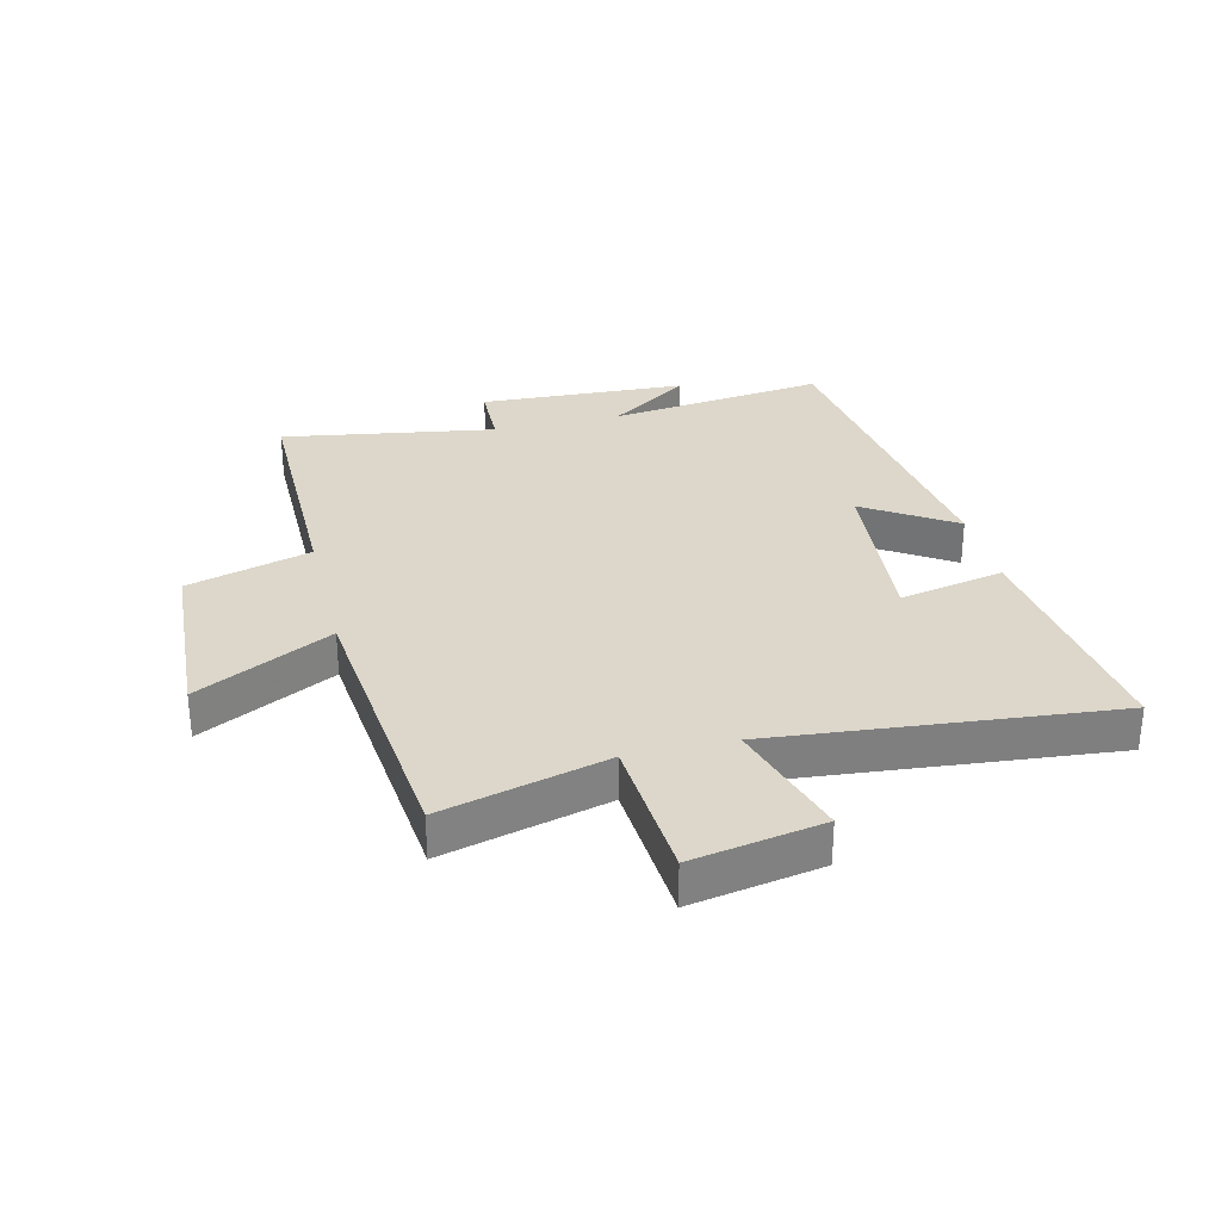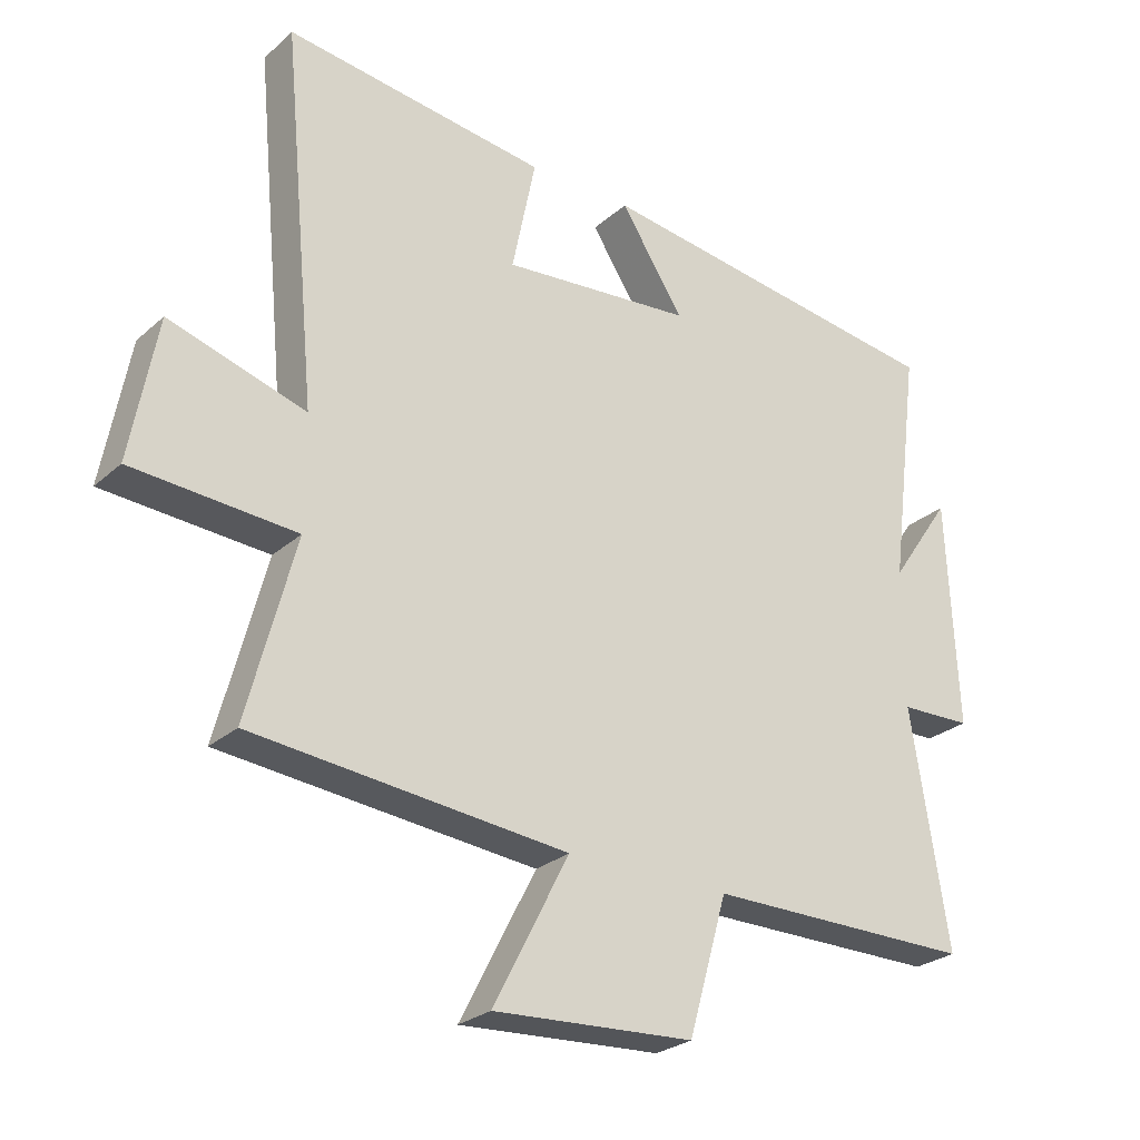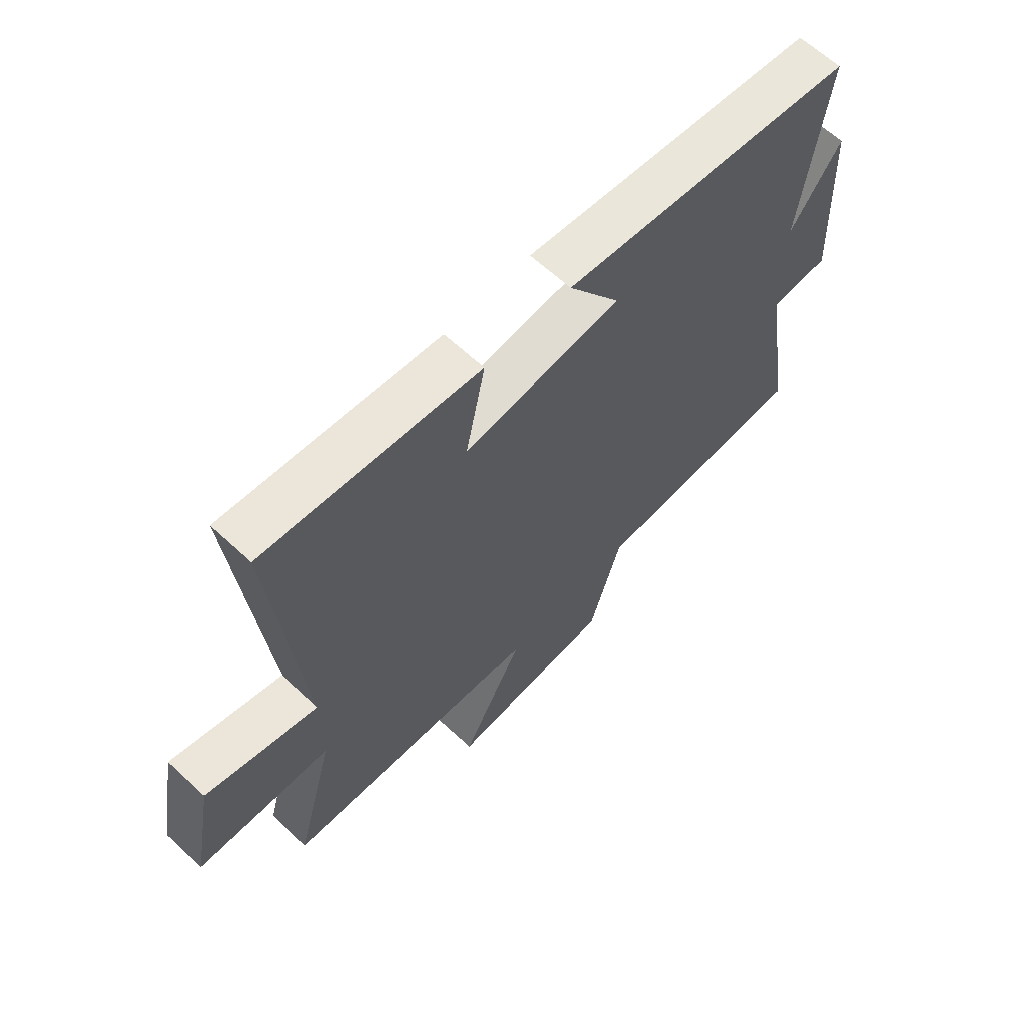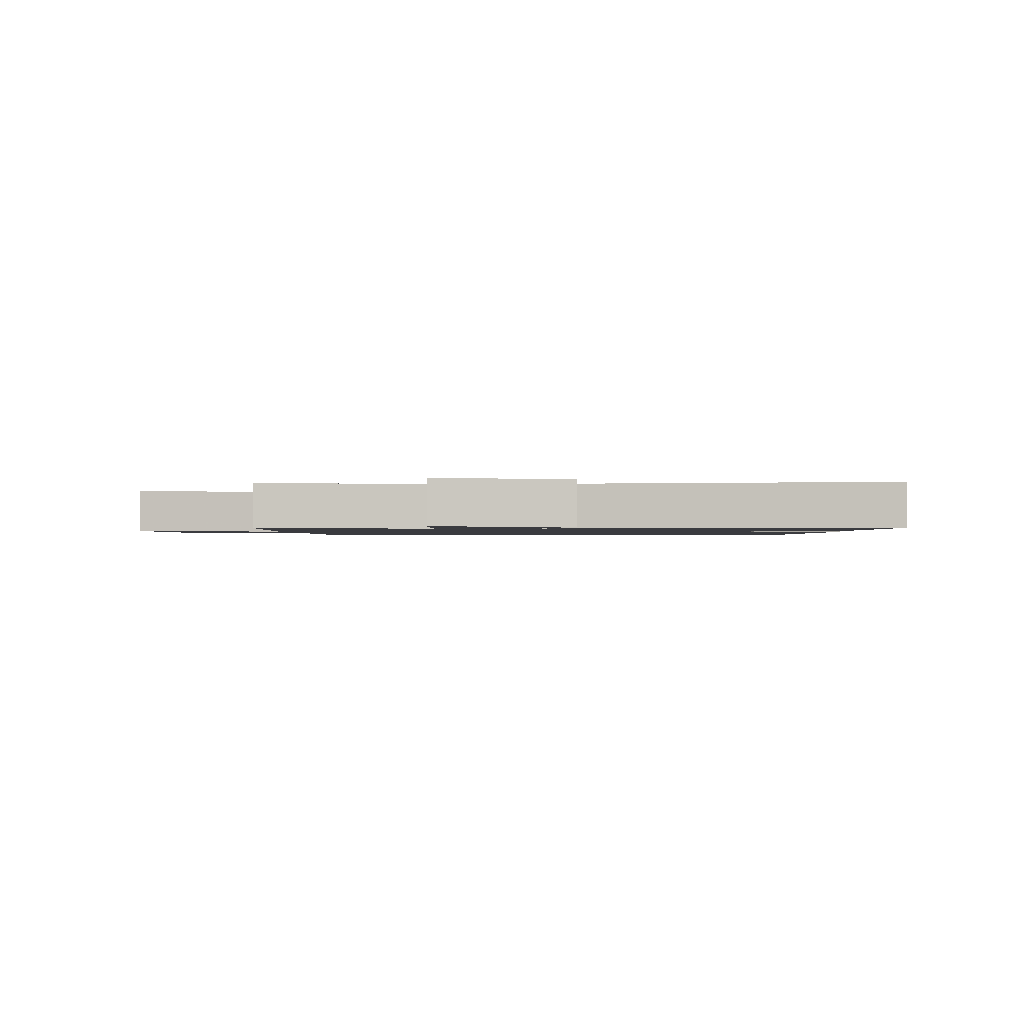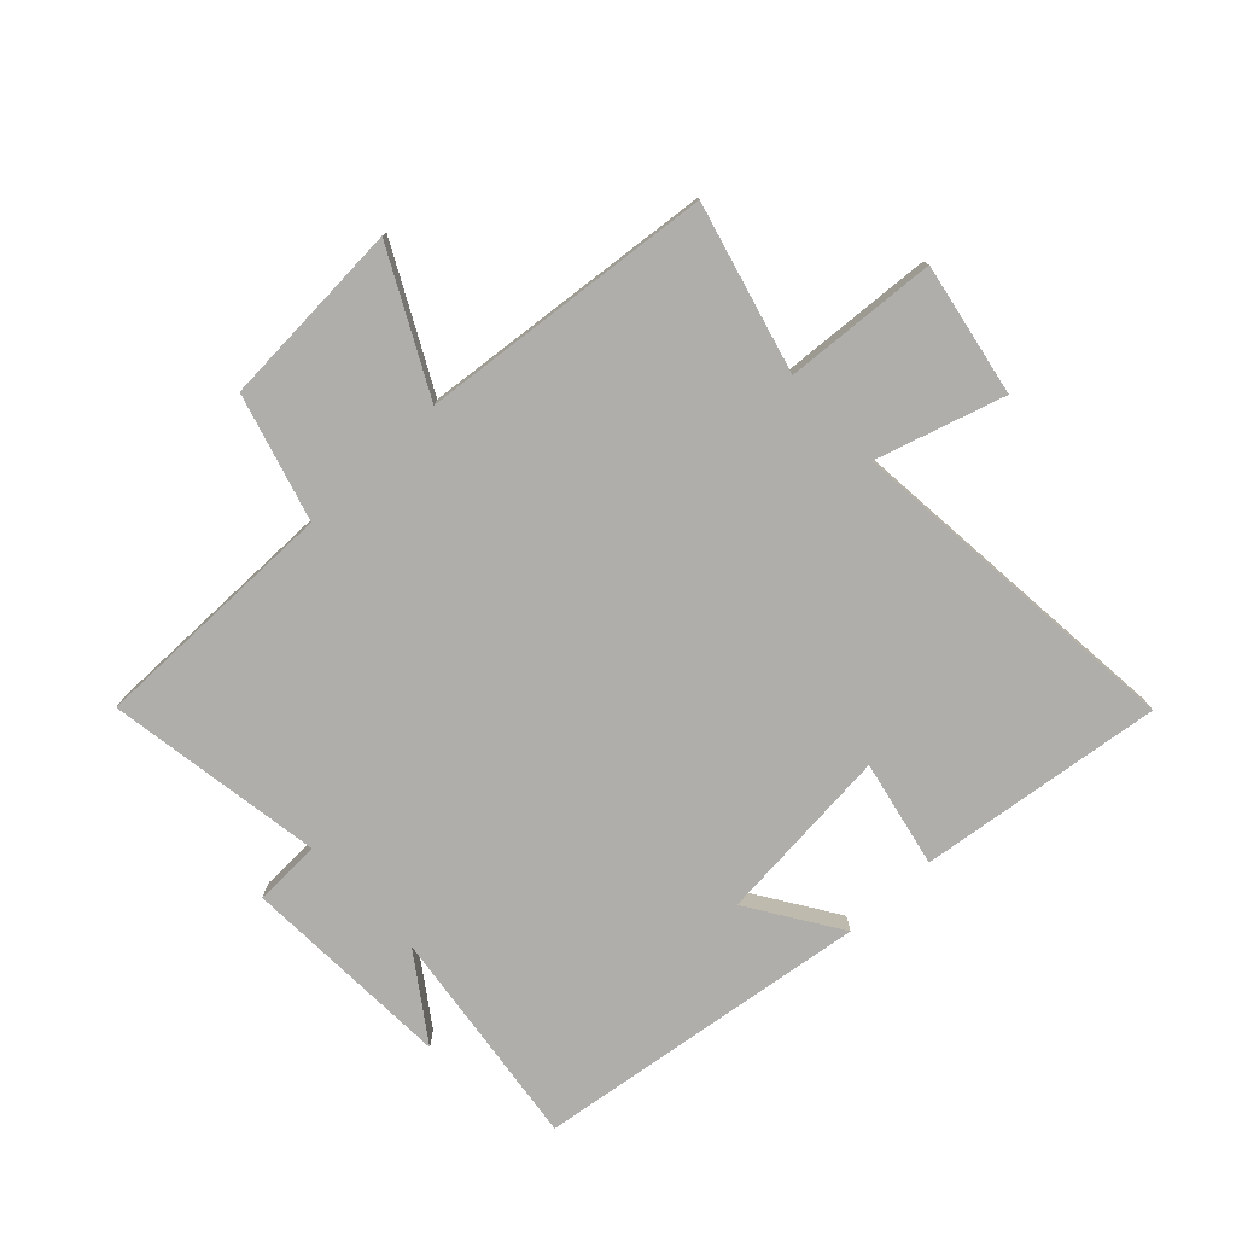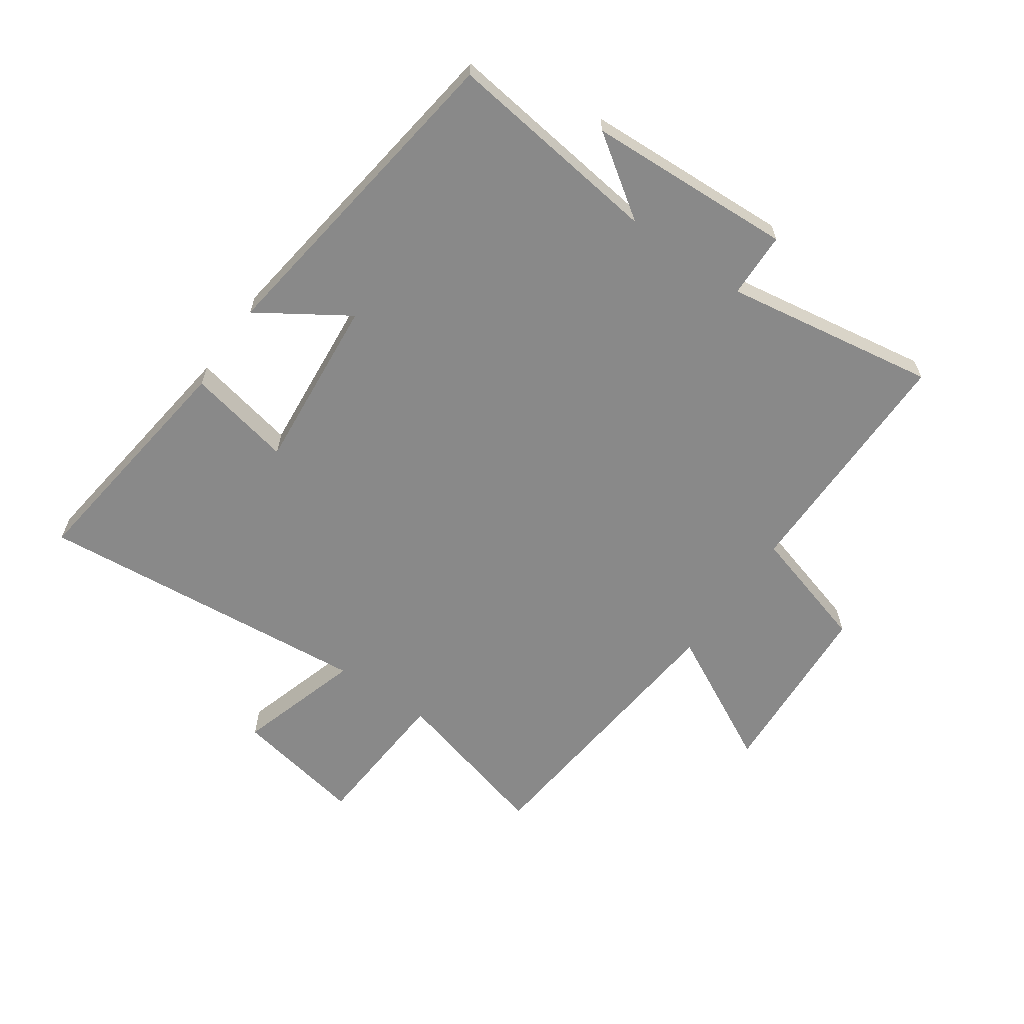
<metadata>
{"format":"obj","ext":"obj","renderer":"f3d","projection":"perspective","resolution":1024,"background":"white","views":[{"elev":30.6,"azim":-103.6,"up":"+Y"},{"elev":-26.4,"azim":-36.6,"up":"+Z"},{"elev":63.9,"azim":-46.9,"up":"+Z"},{"elev":-1.2,"azim":-86.0,"up":"+Y"},{"elev":-77.6,"azim":-136.7,"up":"+Y"},{"elev":-63.1,"azim":55.1,"up":"+Y"}]}
</metadata>
<code>
v 0.546 0.07 0.425
v 0.5 0.07 0.064
v 0.593 0.07 0.199
v 0.609 0.07 -0.145
v 0.5 0.07 -0.148
v 0.557 0.07 -0.501
v 0.152 0.07 -0.5
v 0.093 0.07 -0.705
v -0.211 0.07 -0.723
v -0.096 0.07 -0.5
v -0.572 0.07 -0.452
v -0.5 0.07 -0.179
v -0.747 0.07 -0.162
v -0.707 0.07 0.054
v -0.5 0.07 -0.009
v -0.553 0.07 0.551
v -0.156 0.07 0.5
v -0.192 0.07 0.326
v 0.098 0.07 0.352
v 0.002 0.07 0.5
v 0.546 0 0.425
v 0.5 0 0.064
v 0.593 0 0.199
v 0.609 0 -0.145
v 0.5 0 -0.148
v 0.557 0 -0.501
v 0.152 0 -0.5
v 0.093 0 -0.705
v -0.211 0 -0.723
v -0.096 0 -0.5
v -0.572 0 -0.452
v -0.5 0 -0.179
v -0.747 0 -0.162
v -0.707 0 0.054
v -0.5 0 -0.009
v -0.553 0 0.551
v -0.156 0 0.5
v -0.192 0 0.326
v 0.098 0 0.352
v 0.002 0 0.5
f 19 20 1 2
f 18 19 2
f 15 16 17 18
f 15 18 2
f 12 13 14 15
f 12 15 2
f 10 11 12 2
f 7 8 9 10
f 7 10 2
f 5 6 7
f 5 7 2 3
f 3 4 5
f 22 21 40 39
f 22 39 38
f 38 37 36 35
f 22 38 35
f 35 34 33 32
f 22 35 32
f 22 32 31 30
f 30 29 28 27
f 22 30 27
f 27 26 25
f 23 22 27 25
f 25 24 23
f 1 21 22 2
f 2 22 23 3
f 3 23 24 4
f 4 24 25 5
f 5 25 26 6
f 6 26 27 7
f 7 27 28 8
f 8 28 29 9
f 9 29 30 10
f 10 30 31 11
f 11 31 32 12
f 12 32 33 13
f 13 33 34 14
f 14 34 35 15
f 15 35 36 16
f 16 36 37 17
f 17 37 38 18
f 18 38 39 19
f 19 39 40 20
f 20 40 21 1

</code>
